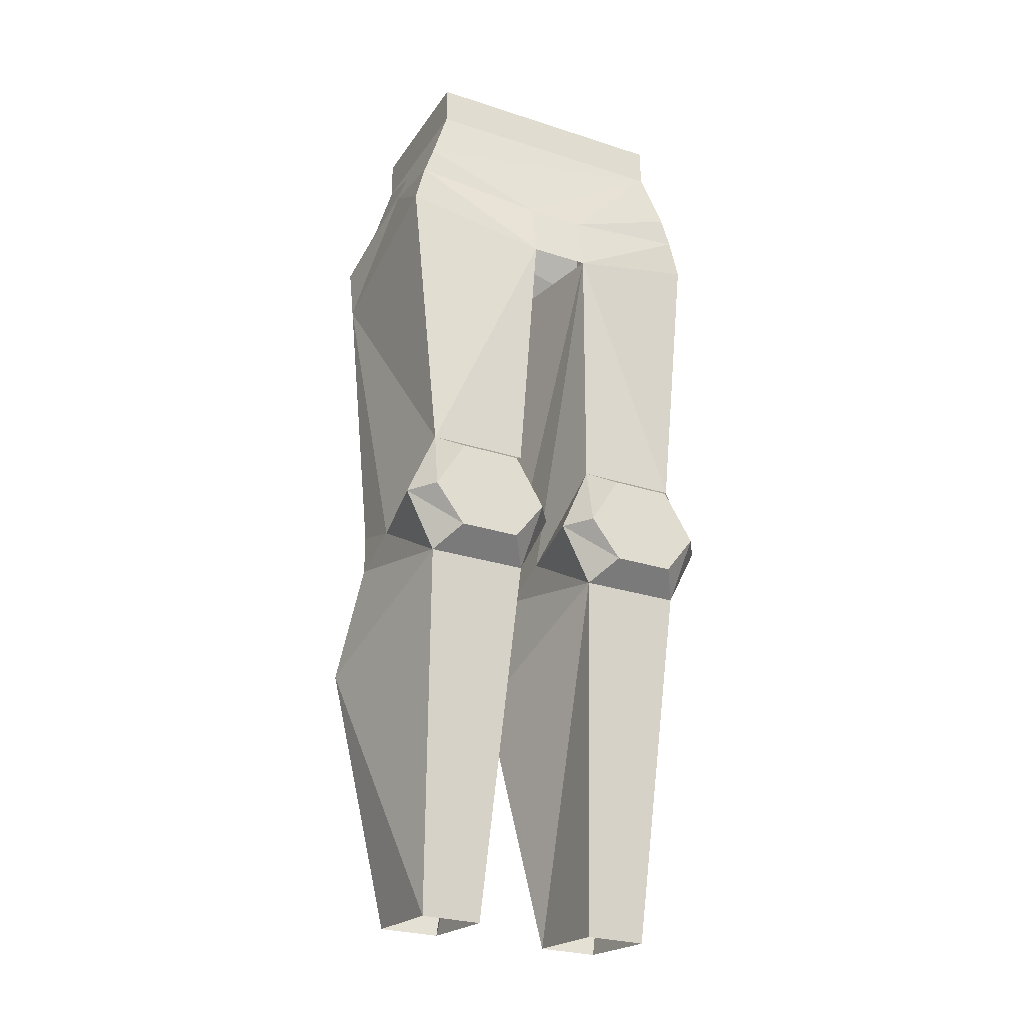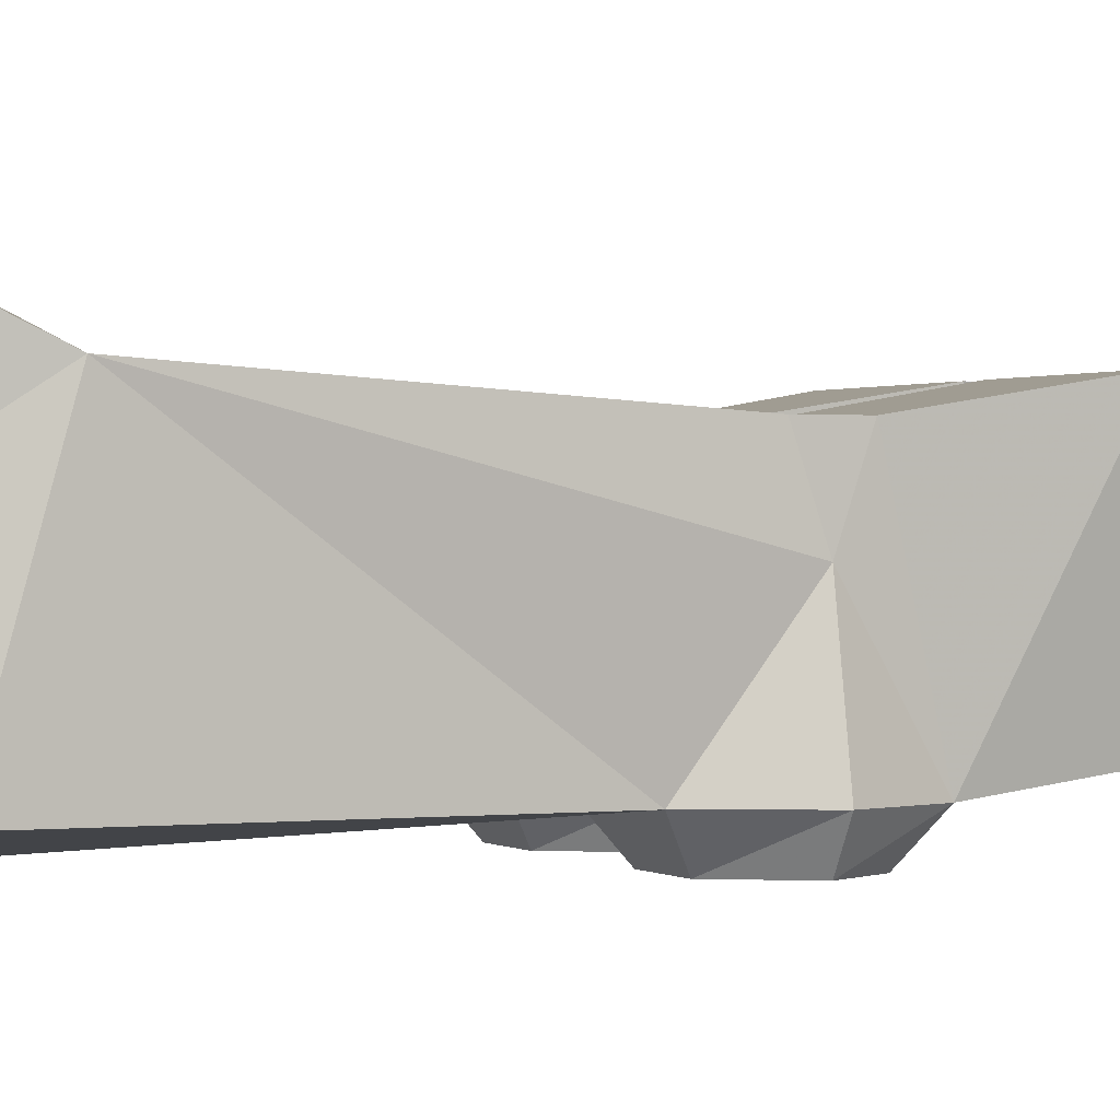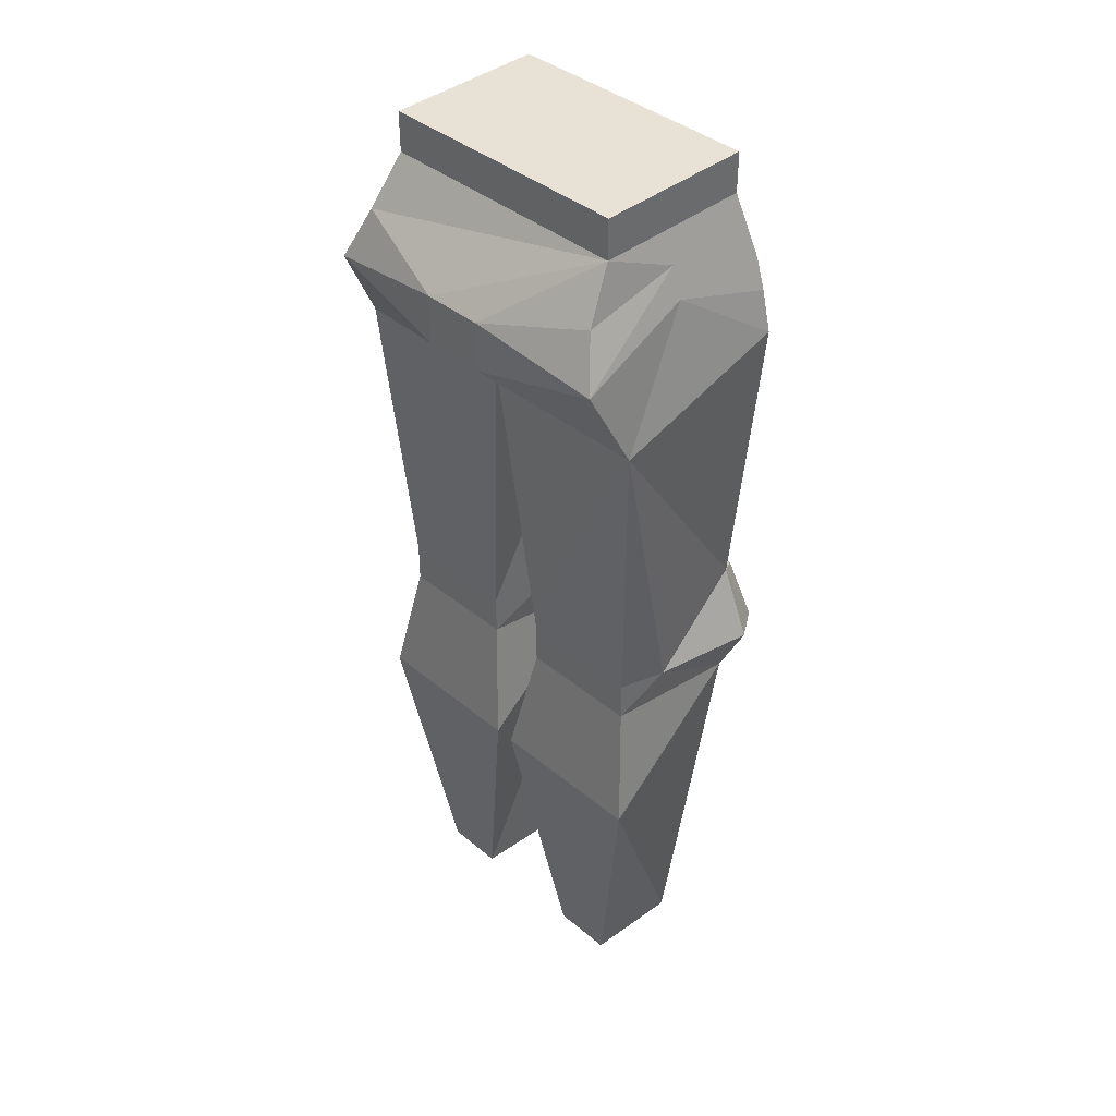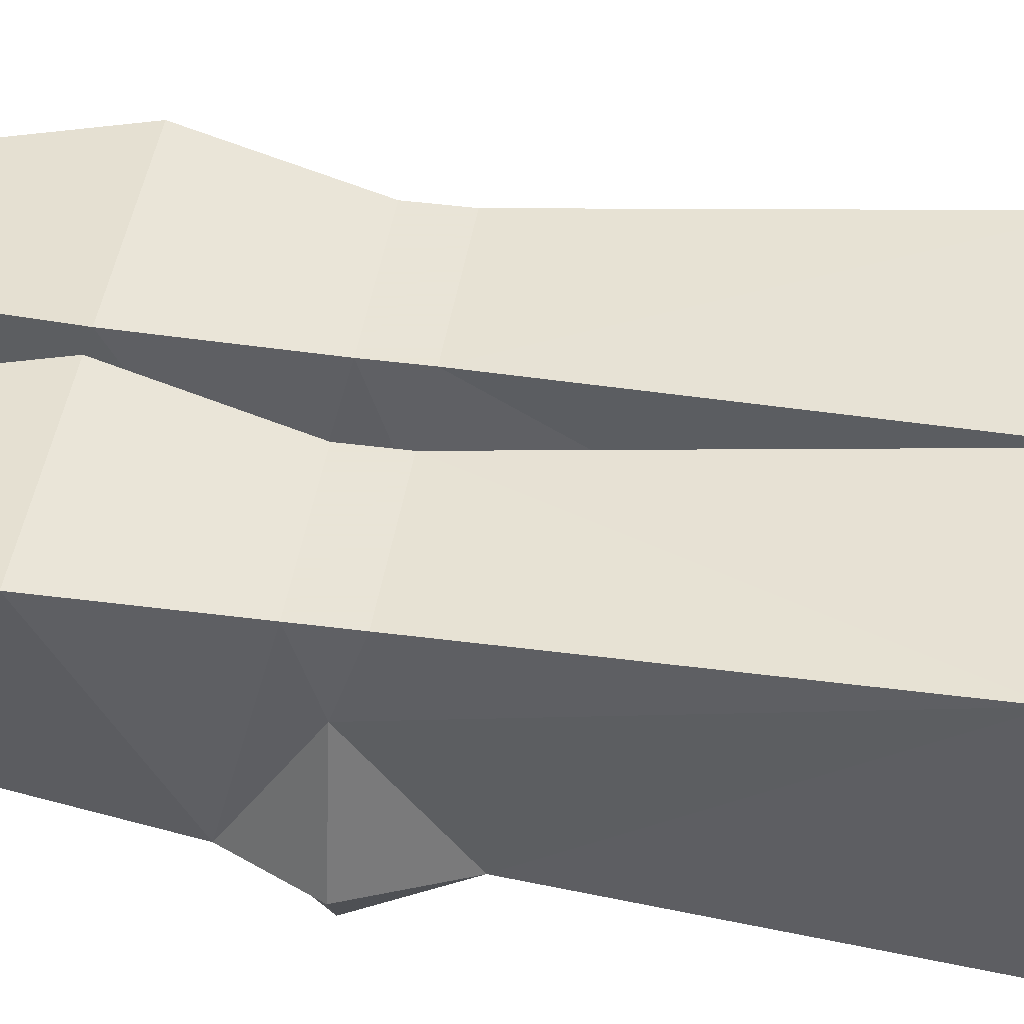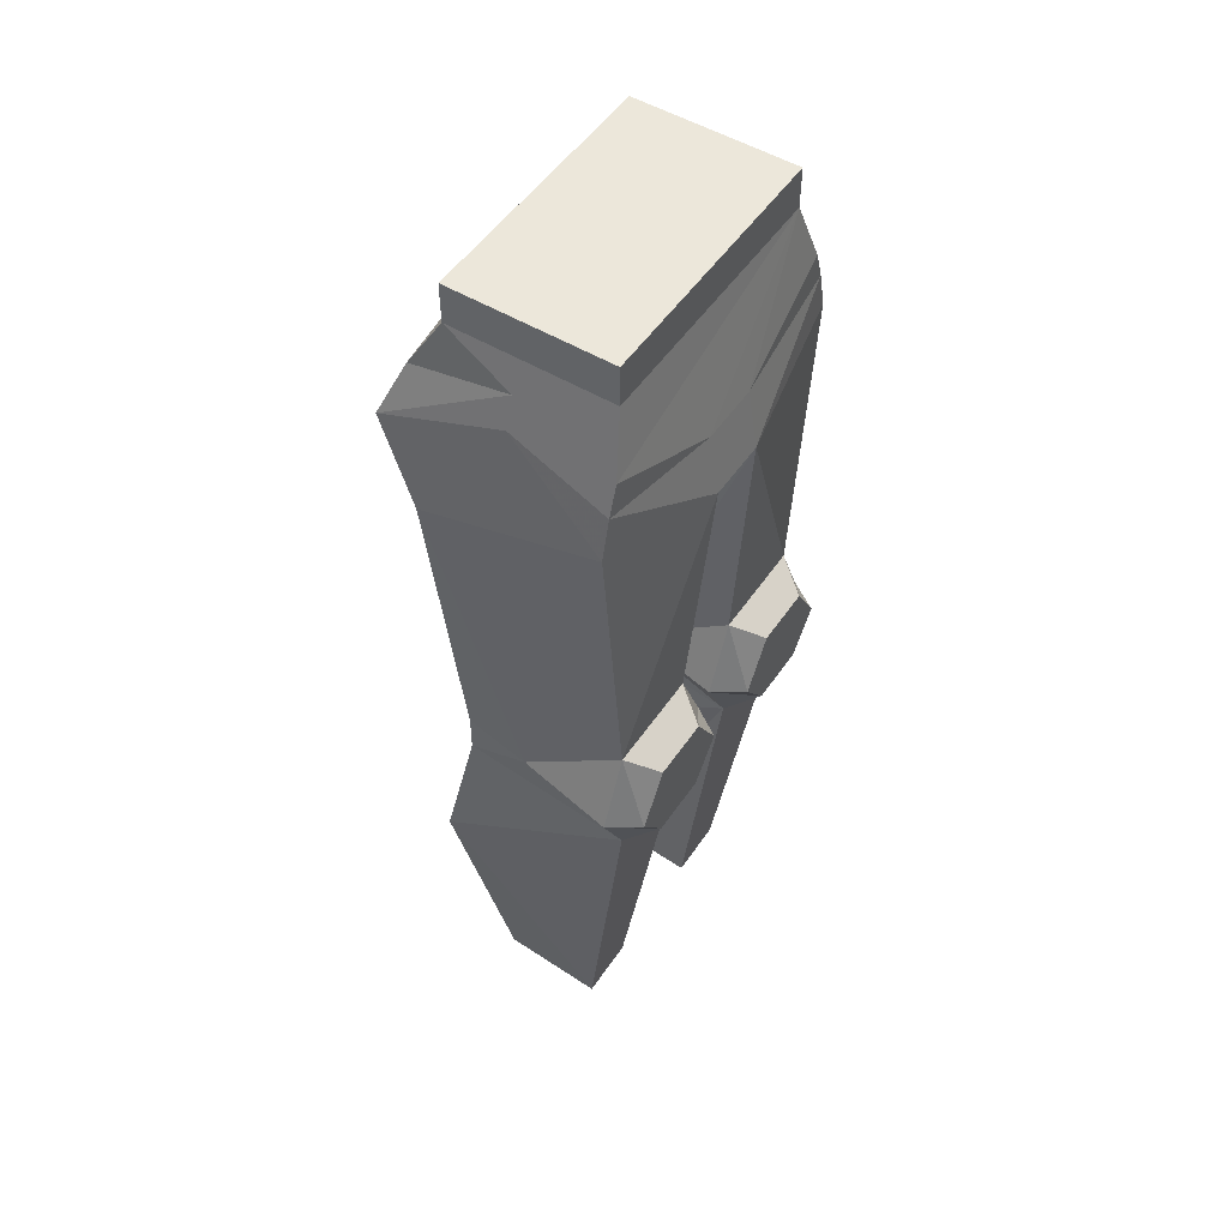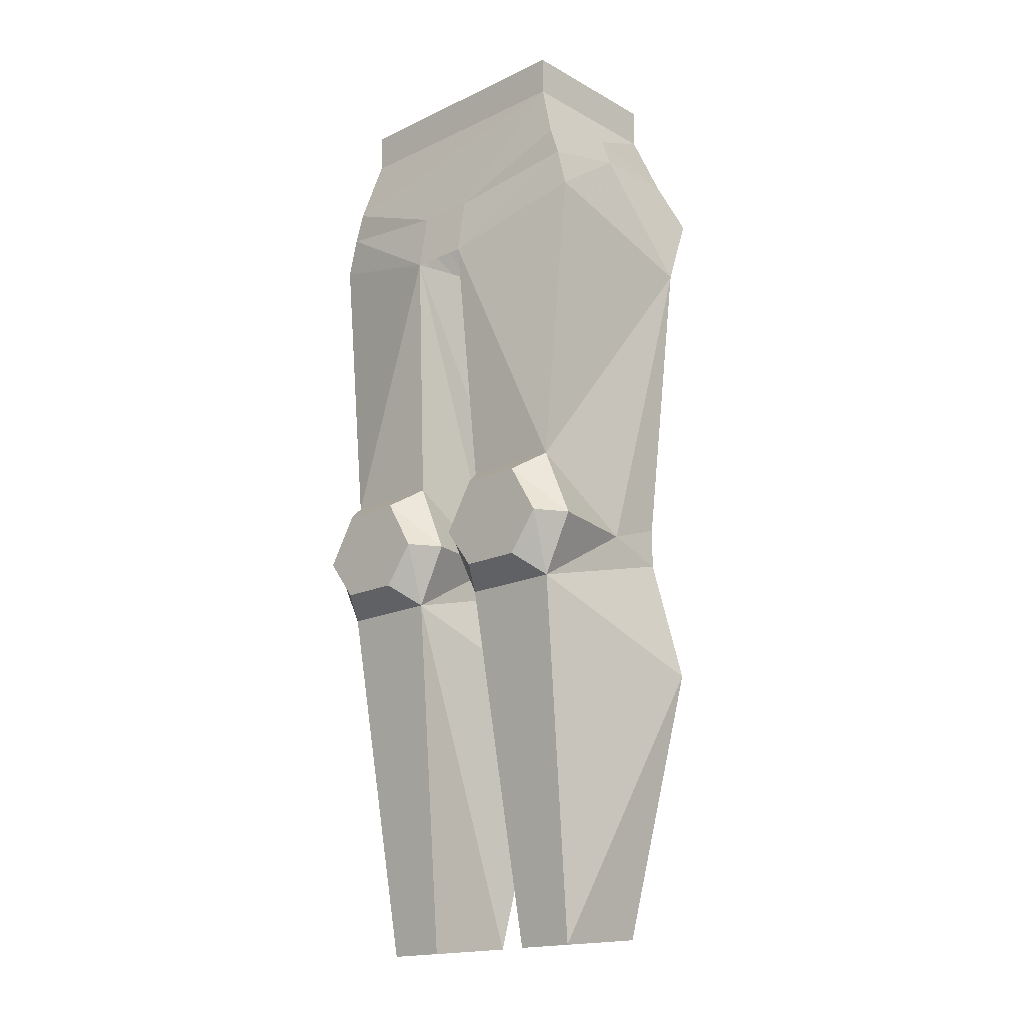
<metadata>
{"format":"obj","ext":"obj","renderer":"f3d","projection":"perspective","resolution":1024,"background":"white","views":[{"elev":-27.1,"azim":153.3,"up":"+Y"},{"elev":0.4,"azim":-111.7,"up":"+Z"},{"elev":40.1,"azim":45.5,"up":"+Y"},{"elev":42.8,"azim":98.9,"up":"+Z"},{"elev":51.4,"azim":123.1,"up":"+Y"},{"elev":-17.8,"azim":-137.2,"up":"+Y"}]}
</metadata>
<code>
v 0.1016 0.8906 -0.0625
v 0.1016 0.8594 0.0625
v 0.1016 0.8906 0.0625
v -0.1016 0.8906 0.0625
v -0.1016 0.8906 -0.0625
v -0.1016 0.8594 -0.0625
v 0.1016 0.8594 -0.0625
v 0.1094 0.8359 0.007812
v 0.1094 0.8203 0.08594
v 0.02344 0.7969 0.1094
v -0.02344 0.7969 0.1094
v -0.1094 0.8203 0.08594
v -0.1016 0.8594 0.0625
v -0.1094 0.8359 0.007812
v -0.1172 0.8125 -0.07031
v -0.02344 0.7734 -0.07812
v 0.02344 0.7734 -0.07812
v 0.1172 0.8125 -0.07031
v 0.1172 0.8125 0.007812
v 0.125 0.7812 0.1016
v 0.02344 0.7578 0.1094
v -0.02344 0.7578 0.1094
v -0.125 0.7812 0.1016
v -0.1172 0.8125 0.007812
v 0.09375 0.1406 -0.03125
v 0.1094 0.4219 -0.07031
v 0.03125 0.4219 -0.07031
v 0.04688 0.1406 -0.03125
v 0.04688 0.1484 0.04688
v 0.007812 0.3594 0.07031
v 0.1328 0.3594 0.07031
v 0.09375 0.1484 0.04688
v 0.1172 0.4531 0.05469
v 0.1172 0.4688 0.007812
v 0.1328 0.4688 -0.07031
v 0.09375 0.4375 -0.09375
v 0.04688 0.4375 -0.09375
v 0.02344 0.4688 -0.09375
v 0.007812 0.4688 -0.07031
v 0.02344 0.4688 0.007812
v 0.02344 0.4531 0.05469
v 0.1328 0.7188 0.07031
v 0.1172 0.4844 0.05469
v 0.02344 0.4844 0.05469
v 0 0.7344 0.07031
v 0.1328 0.7578 -0.07031
v 0.1094 0.5234 -0.07031
v 0.02344 0.7266 -0.08594
v 0.03125 0.5234 -0.07031
v 0.04688 0.5078 -0.09375
v 0.09375 0.5078 -0.09375
v 0.1172 0.4688 -0.09375
v -0.02344 0.4844 0.05469
v -0.1172 0.4844 0.05469
v -0.1328 0.7188 0.07031
v -0.02344 0.7266 -0.08594
v -0.02344 0.4688 0.007812
v -0.02344 0.4531 0.05469
v -0.1172 0.4531 0.05469
v -0.1172 0.4688 0.007812
v -0.1094 0.5234 -0.07031
v -0.1328 0.7578 -0.07031
v -0.03125 0.5234 -0.07031
v -0.007812 0.4688 -0.07031
v -0.03125 0.4219 -0.07031
v -0.007812 0.3594 0.07031
v -0.1328 0.3594 0.07031
v -0.1094 0.4219 -0.07031
v -0.1328 0.4688 -0.07031
v -0.09375 0.5078 -0.09375
v -0.04688 0.5078 -0.09375
v -0.02344 0.4688 -0.09375
v -0.04688 0.4375 -0.09375
v -0.09375 0.1406 -0.03125
v -0.04688 0.1406 -0.03125
v -0.04688 0.1484 0.04688
v -0.09375 0.1484 0.04688
v 0.125 0.7891 -0.07031
v -0.125 0.7891 -0.07031
v -0.1172 0.4688 -0.09375
v -0.09375 0.4375 -0.09375
f 1 2 3
f 1 3 4
f 1 4 5
f 1 5 6
f 1 6 7
f 1 7 2
f 2 7 8
f 2 8 9
f 2 9 10
f 2 10 11
f 2 11 12
f 2 12 13
f 2 13 3
f 3 13 4
f 4 13 5
f 5 13 6
f 6 13 14
f 6 14 15
f 6 15 16
f 6 16 17
f 6 17 18
f 6 18 7
f 7 18 8
f 8 18 19
f 8 19 20
f 8 20 9
f 9 20 10
f 10 20 21
f 10 21 11
f 11 21 22
f 11 22 23
f 11 23 12
f 12 23 24
f 12 24 14
f 12 14 13
f 25 26 27
f 25 27 28
f 28 27 29
f 29 27 30
f 29 30 31
f 29 31 32
f 32 31 25
f 25 31 26
f 26 31 33
f 26 33 34
f 26 34 35
f 26 35 36
f 26 36 27
f 27 36 37
f 27 37 38
f 27 38 39
f 27 39 40
f 27 40 41
f 27 41 30
f 30 41 33
f 30 33 31
f 42 43 44
f 42 44 45
f 42 45 21
f 42 21 20
f 42 20 19
f 42 19 46
f 42 46 47
f 42 47 34
f 42 34 43
f 43 34 33
f 43 33 44
f 44 33 41
f 44 41 40
f 44 40 48
f 44 48 45
f 47 46 48
f 47 48 49
f 47 49 50
f 47 50 51
f 47 51 52
f 47 52 35
f 47 35 34
f 48 40 49
f 49 40 39
f 49 39 50
f 50 39 38
f 50 38 51
f 51 38 52
f 52 38 36
f 52 36 35
f 53 54 55
f 53 55 45
f 53 45 56
f 53 56 57
f 53 57 58
f 53 58 54
f 54 58 59
f 54 59 60
f 54 60 55
f 55 60 61
f 55 61 62
f 55 62 24
f 55 24 23
f 55 23 22
f 55 22 45
f 45 22 21
f 56 62 61
f 56 61 63
f 56 63 57
f 57 63 64
f 57 64 65
f 57 65 58
f 58 65 66
f 58 66 59
f 59 66 67
f 59 67 68
f 59 68 60
f 60 68 69
f 60 69 61
f 61 69 70
f 61 70 63
f 63 70 71
f 63 71 72
f 63 72 64
f 64 72 73
f 64 73 65
f 65 73 68
f 65 68 74
f 65 74 75
f 65 75 76
f 65 76 66
f 66 76 67
f 67 76 77
f 67 77 74
f 67 74 68
f 18 78 19
f 19 78 46
f 46 78 48
f 48 78 17
f 48 17 56
f 56 17 16
f 56 16 79
f 56 79 62
f 62 79 24
f 24 79 14
f 14 79 15
f 15 79 16
f 17 78 18
f 38 37 36
f 71 70 80
f 71 80 81
f 71 81 73
f 71 73 72
f 69 80 70
f 80 69 68
f 80 68 81
f 81 68 73

</code>
